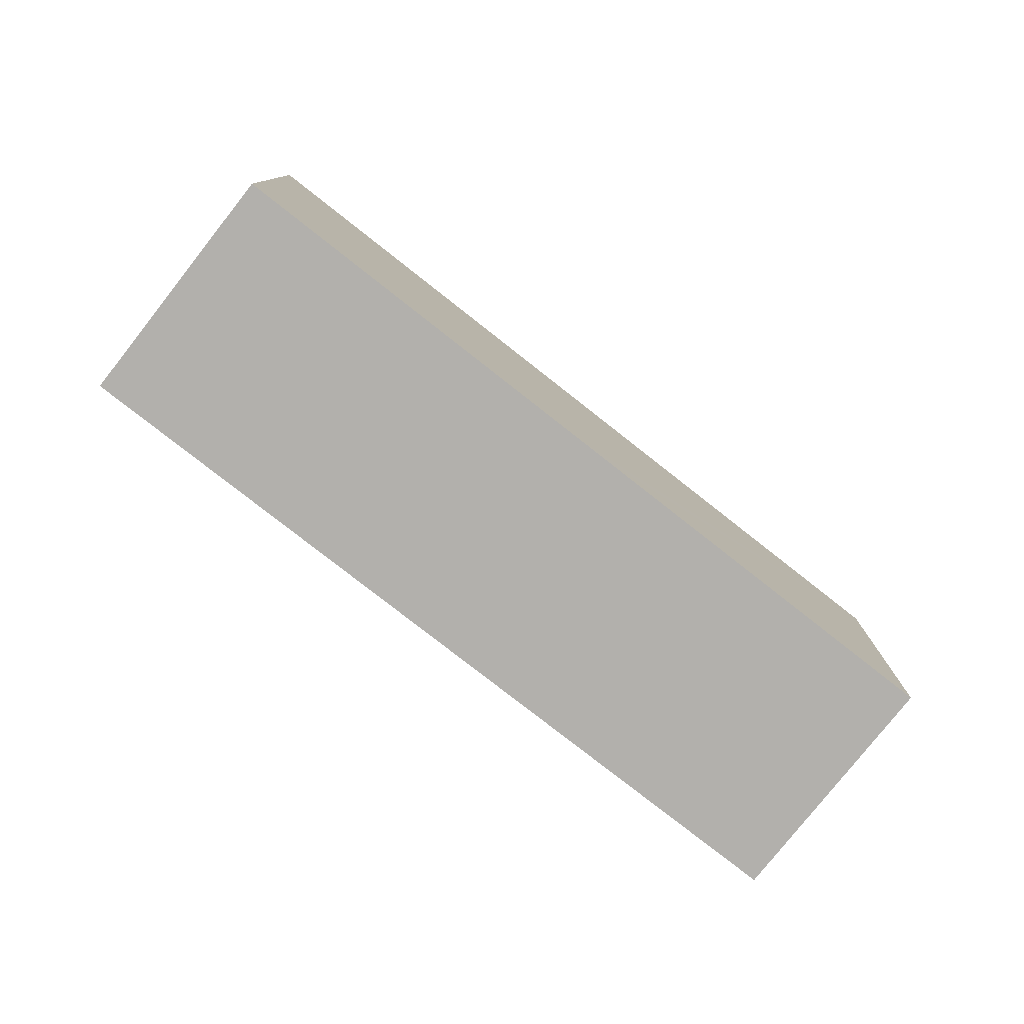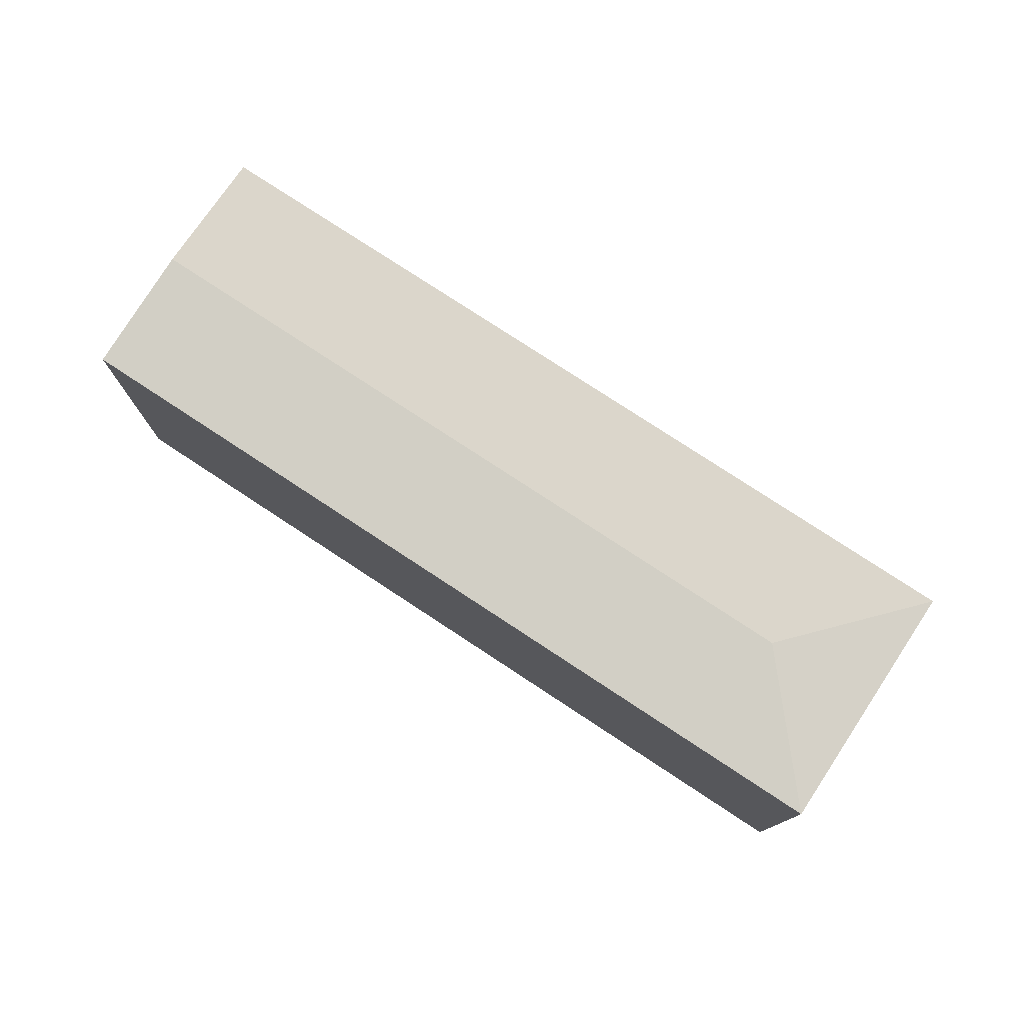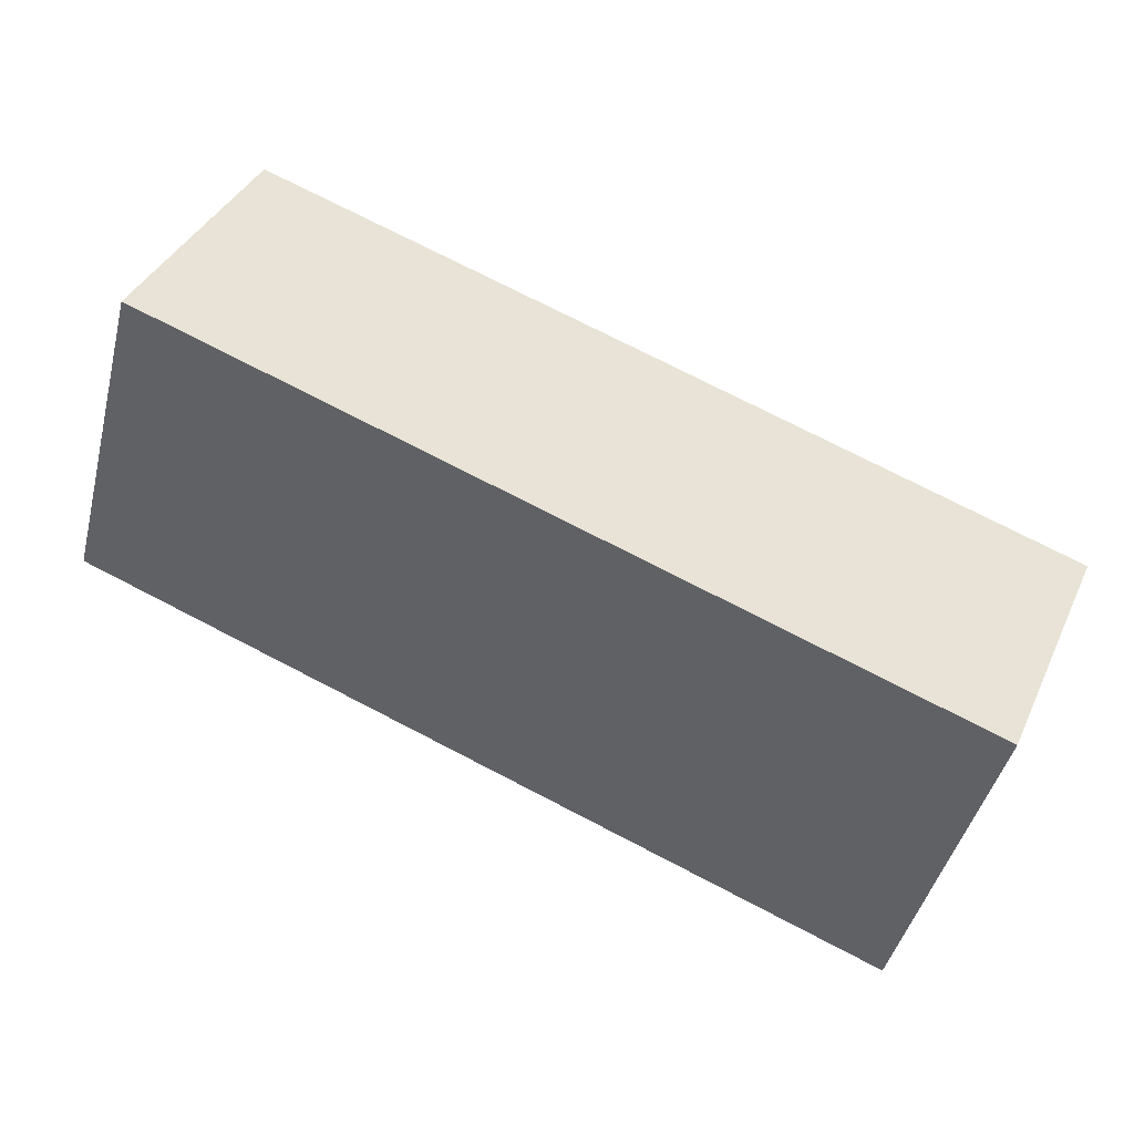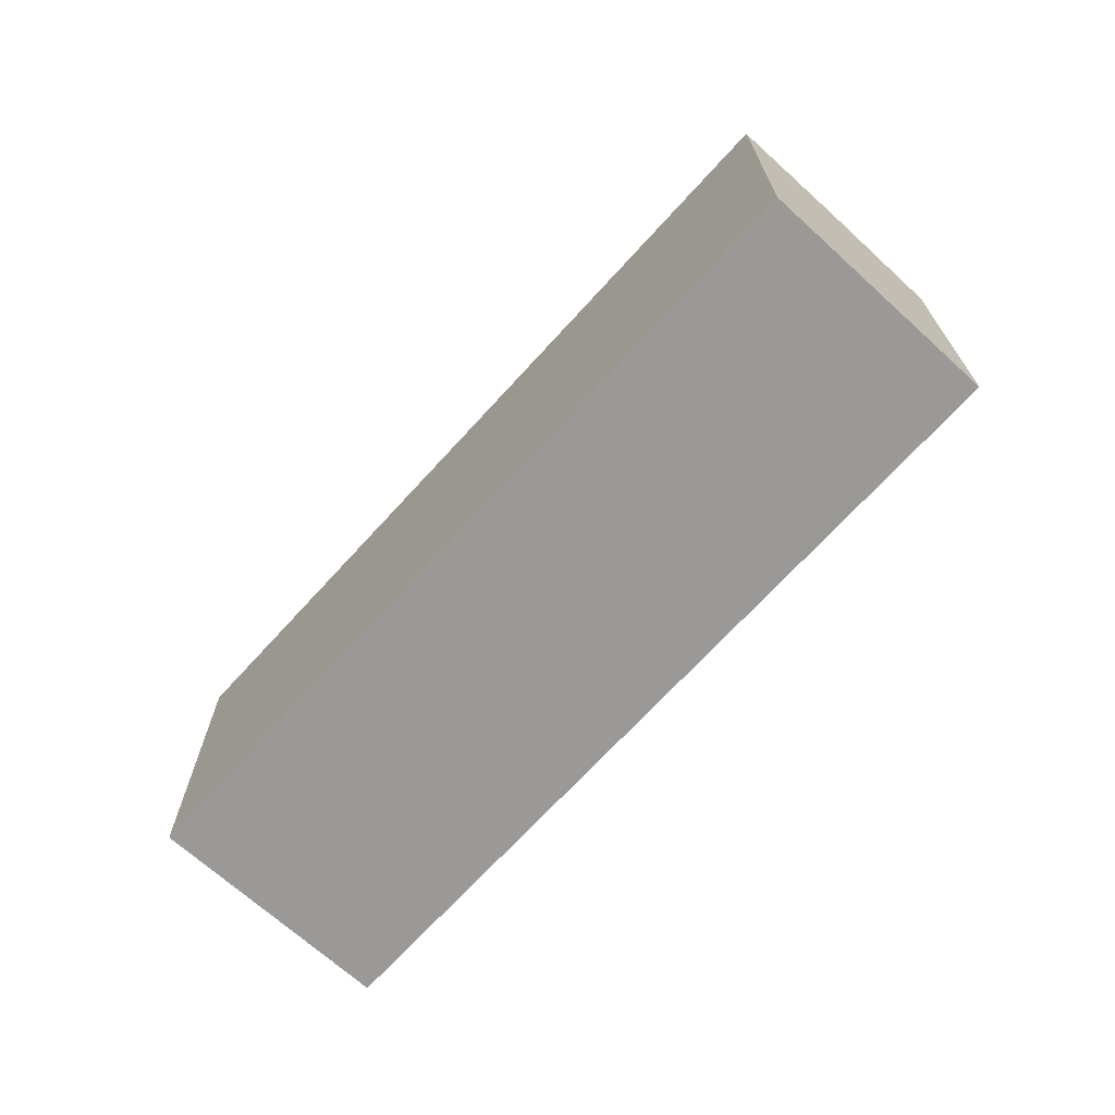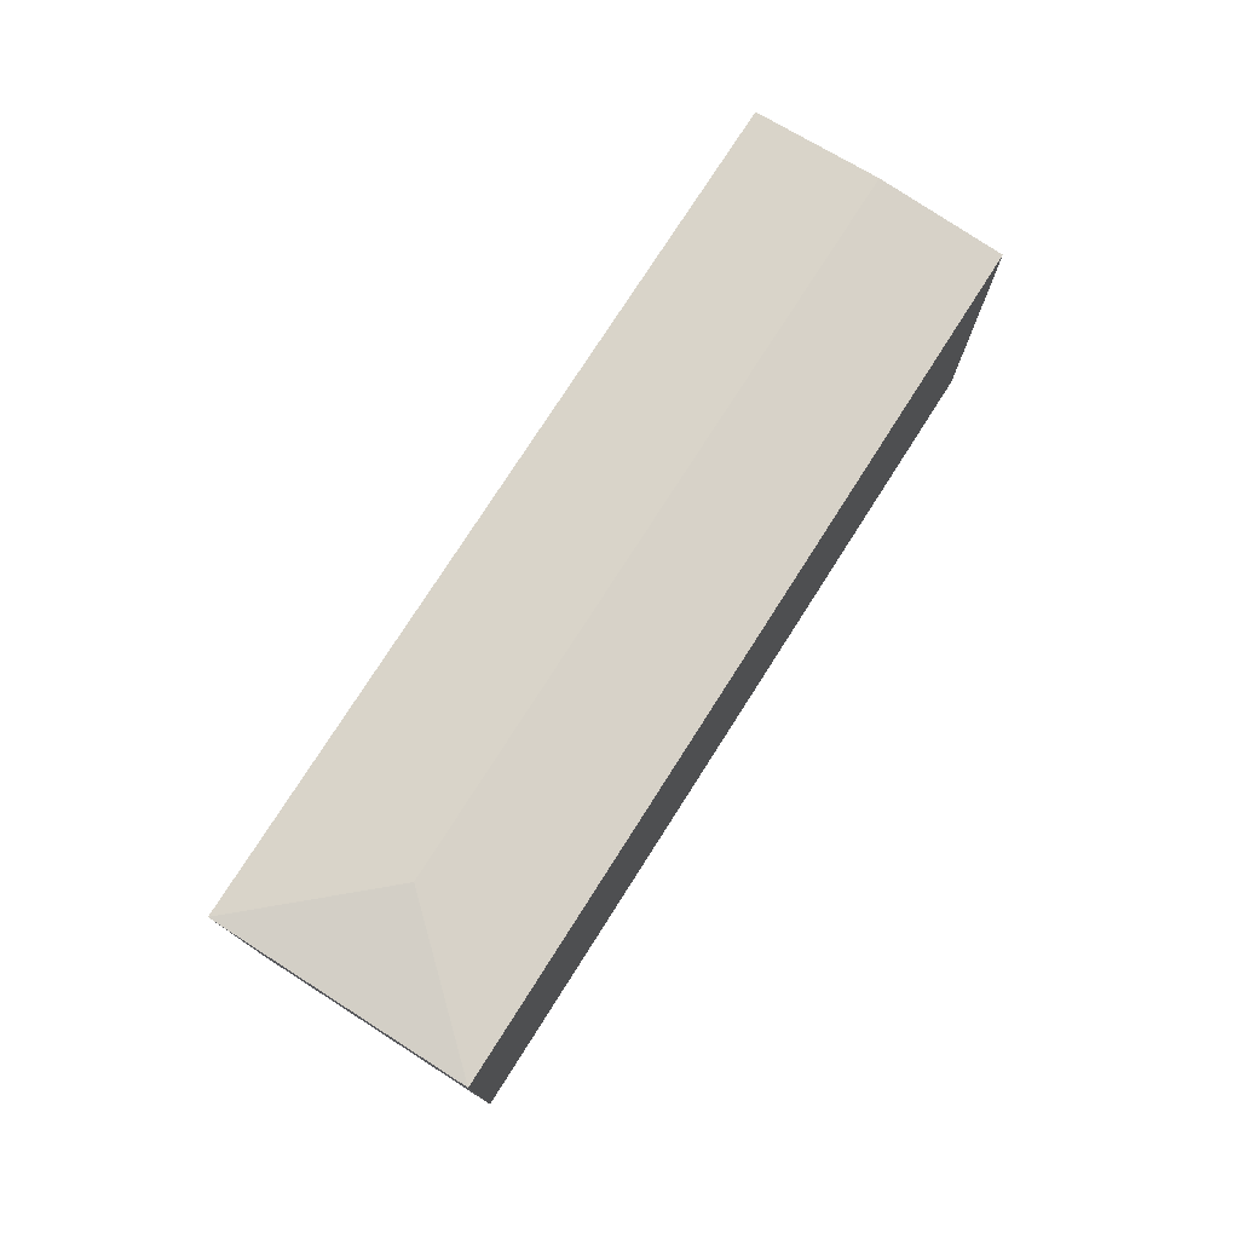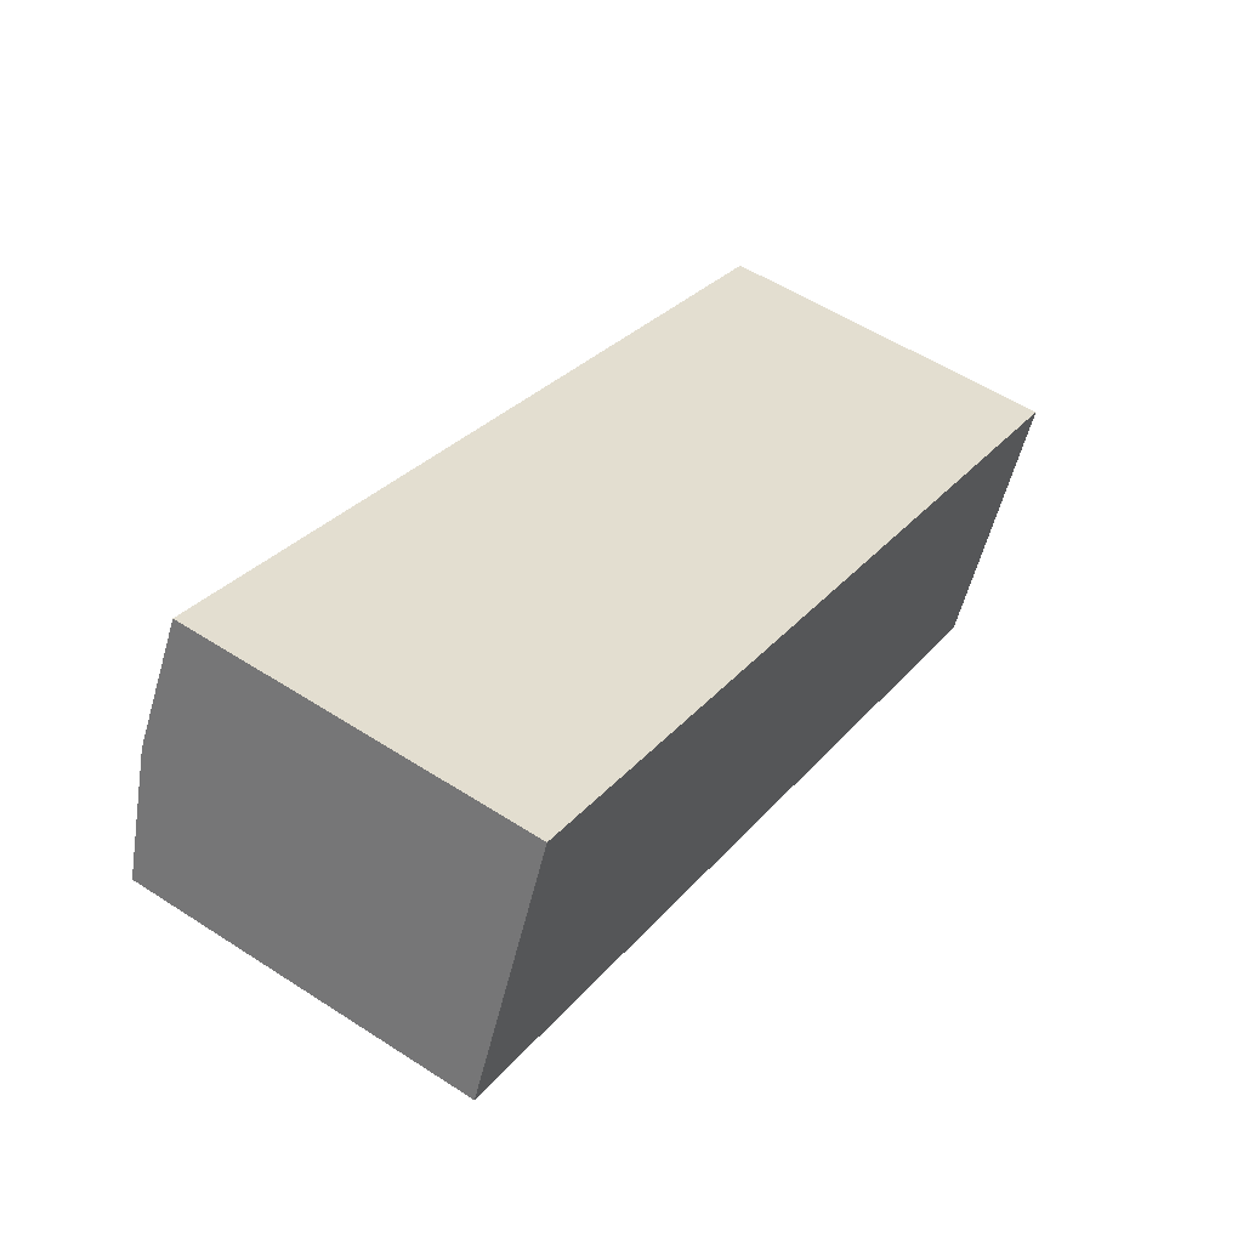
<metadata>
{"format":"obj","ext":"obj","renderer":"f3d","projection":"perspective","resolution":1024,"background":"white","views":[{"elev":-78.6,"azim":-14.5,"up":"+Y"},{"elev":77.5,"azim":57.0,"up":"+Y"},{"elev":-45.2,"azim":-14.2,"up":"+Z"},{"elev":-69.0,"azim":-108.6,"up":"+Y"},{"elev":76.0,"azim":146.2,"up":"+Y"},{"elev":55.9,"azim":-56.0,"up":"+Z"}]}
</metadata>
<code>
v  27.39 10.13 -3.355
v  24.21 10.13 -10.61
v  22.57 10.42 -5.562
v  16.06 10.13 1.609
v  1.595 10.42 3.623
v  15 10.13 2.074
v  3.19 10.13 7.245
v  0 10.13 6.201e-16
v  3.19 -4.436e-16 7.245
v  15 -1.27e-16 2.074
v  16.06 -9.852e-17 1.609
v  27.39 2.054e-16 -3.355
v  24.21 6.494e-16 -10.61
v  0 0 0
v  1.595 -2.218e-16 3.623
g defaultobject
f 1 2 3
f 3 4 1
f 4 3 5
f 4 5 6
f 6 5 7
f 5 2 8
f 2 5 3
f 9 6 7
f 6 9 10
f 6 10 4
f 4 10 1
f 1 10 11
f 1 11 12
f 12 2 1
f 2 12 13
f 13 8 2
f 8 13 14
f 5 9 7
f 9 5 8
f 9 8 15
f 15 8 14
f 11 13 12
f 13 11 14
f 14 11 10
f 14 10 9
f 14 9 15

</code>
